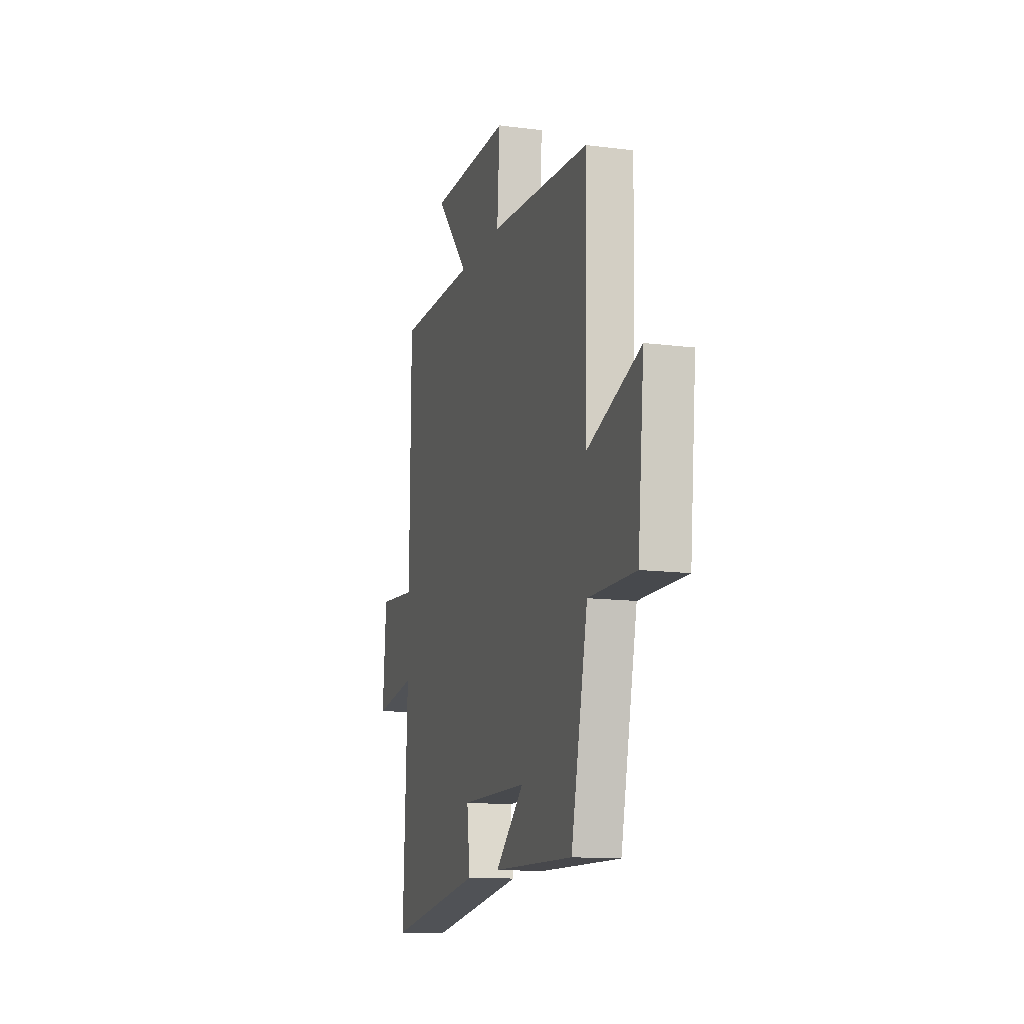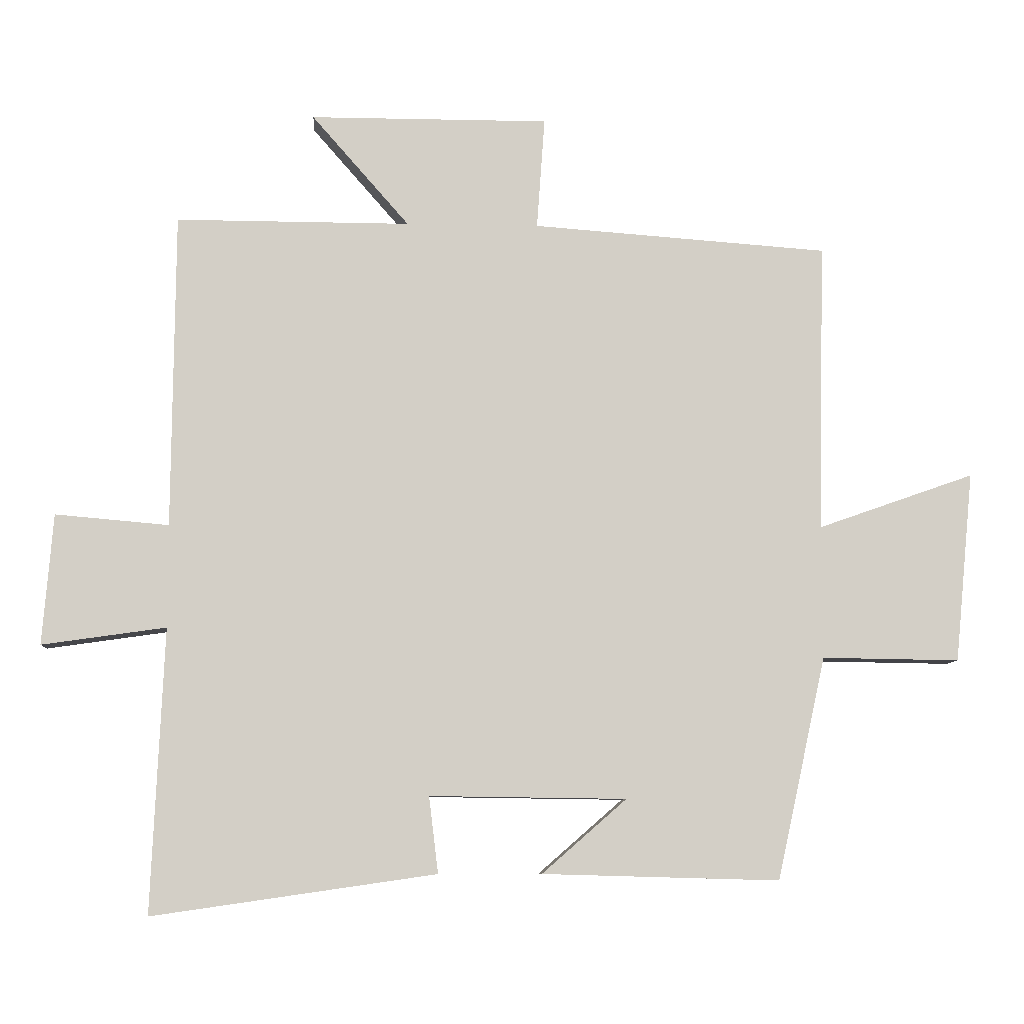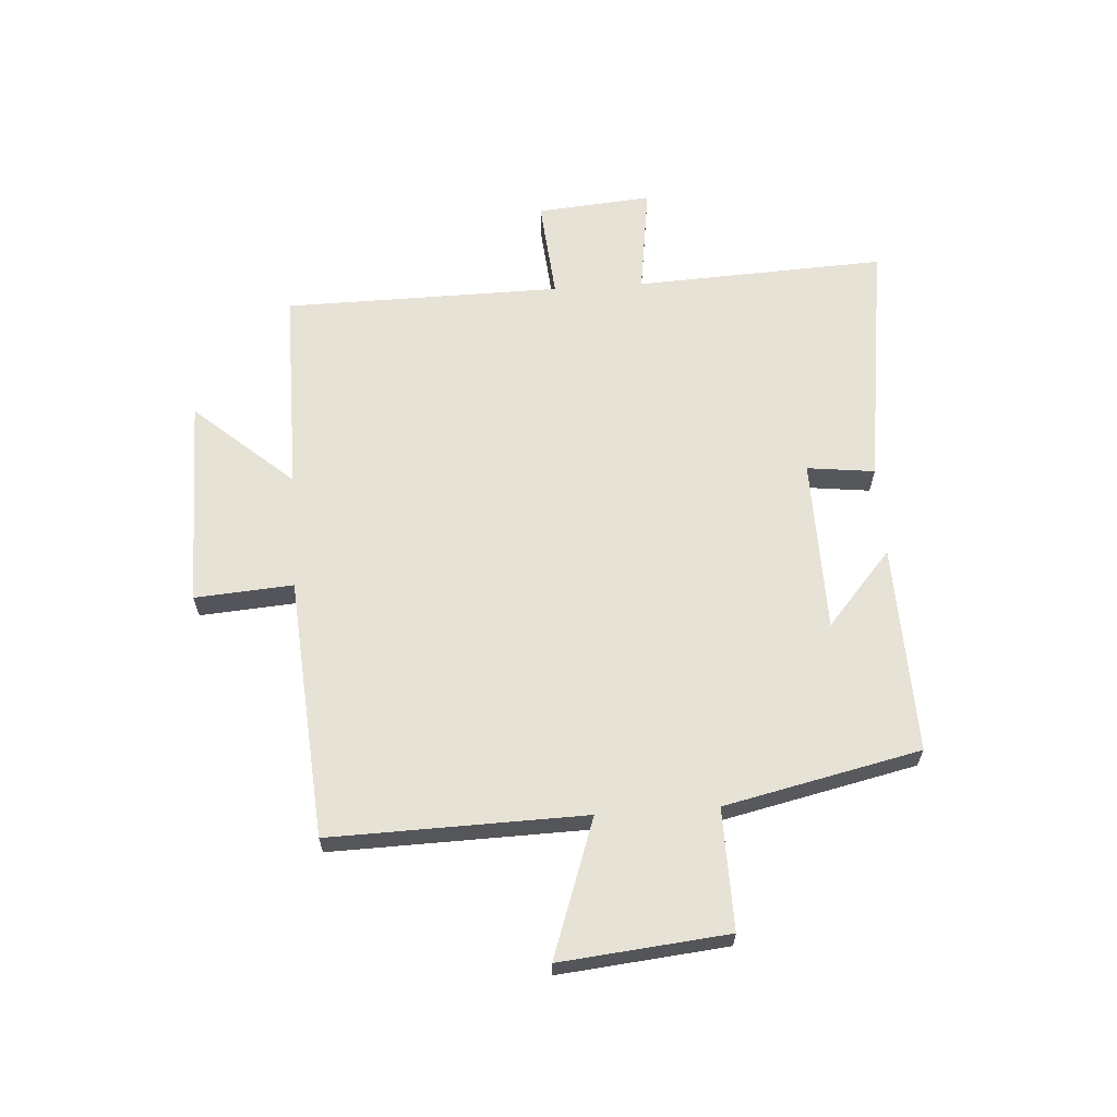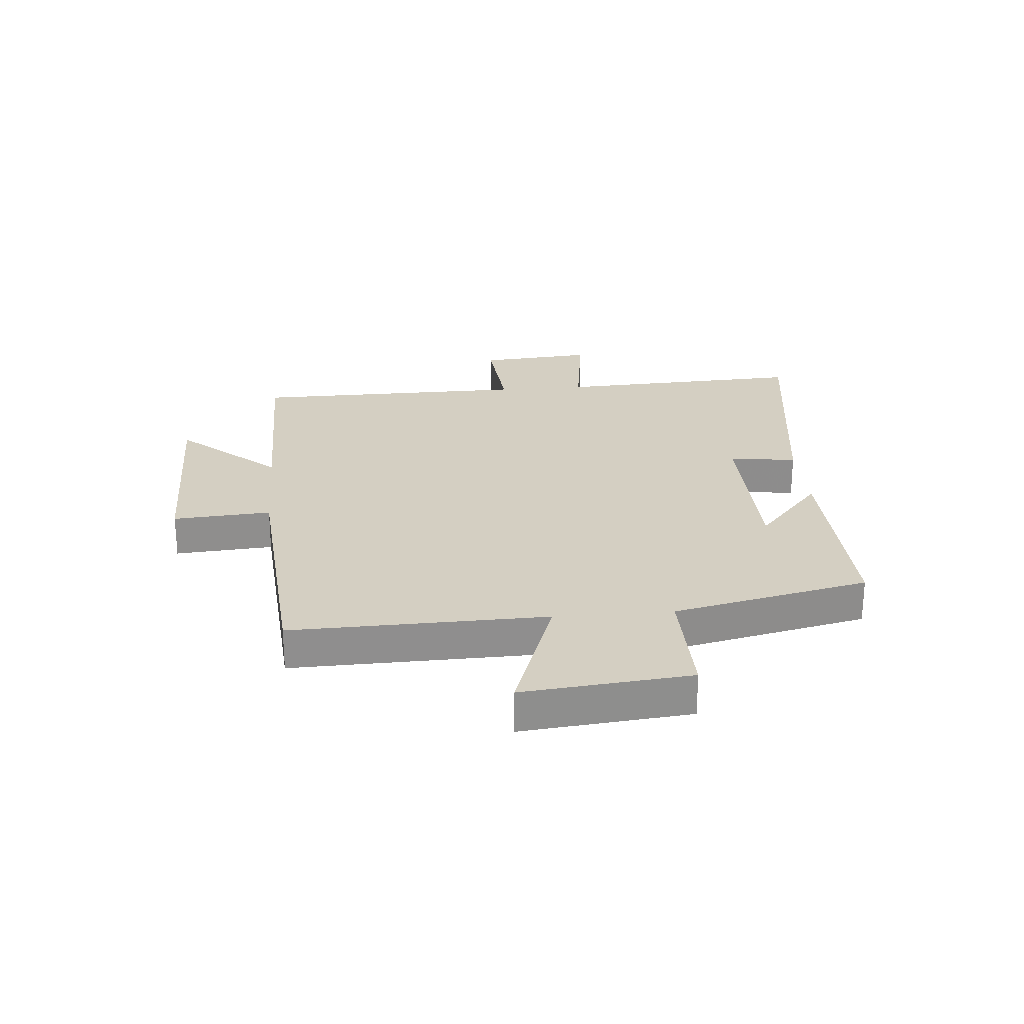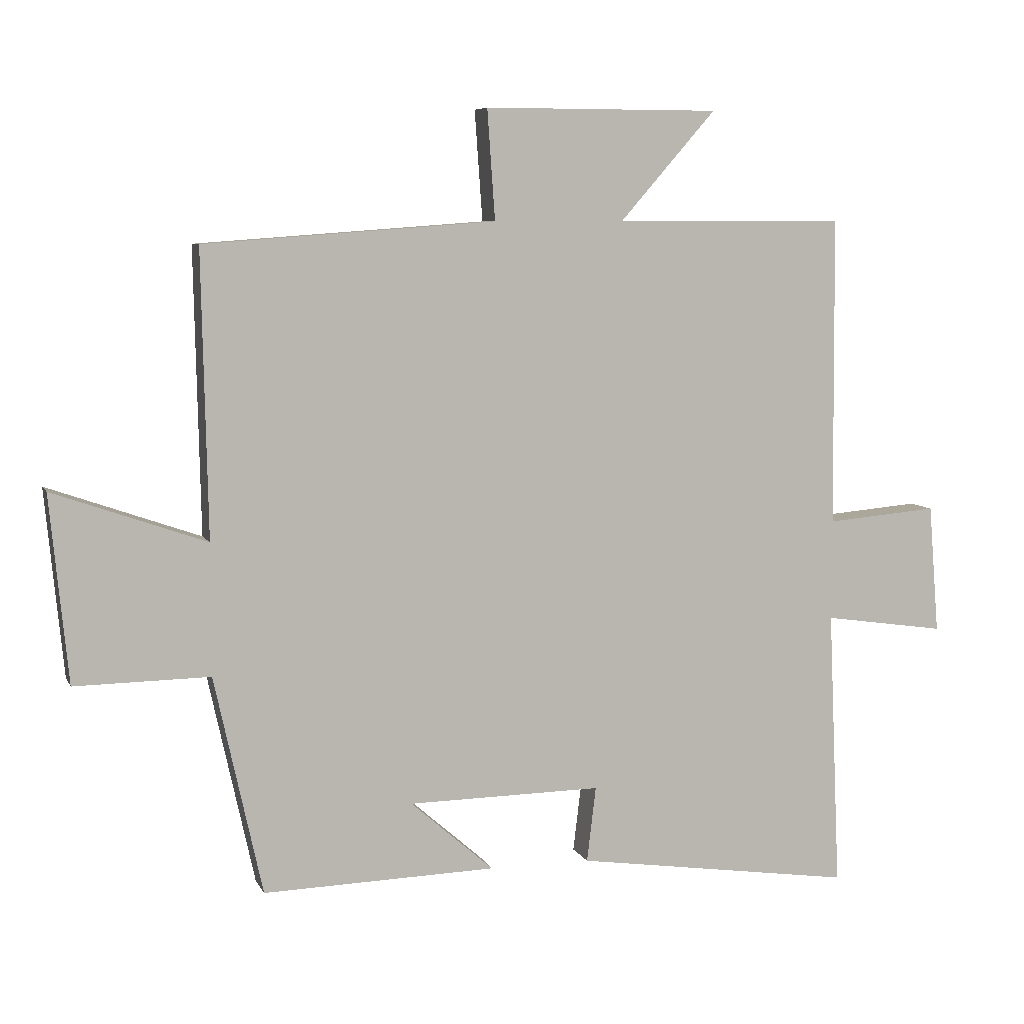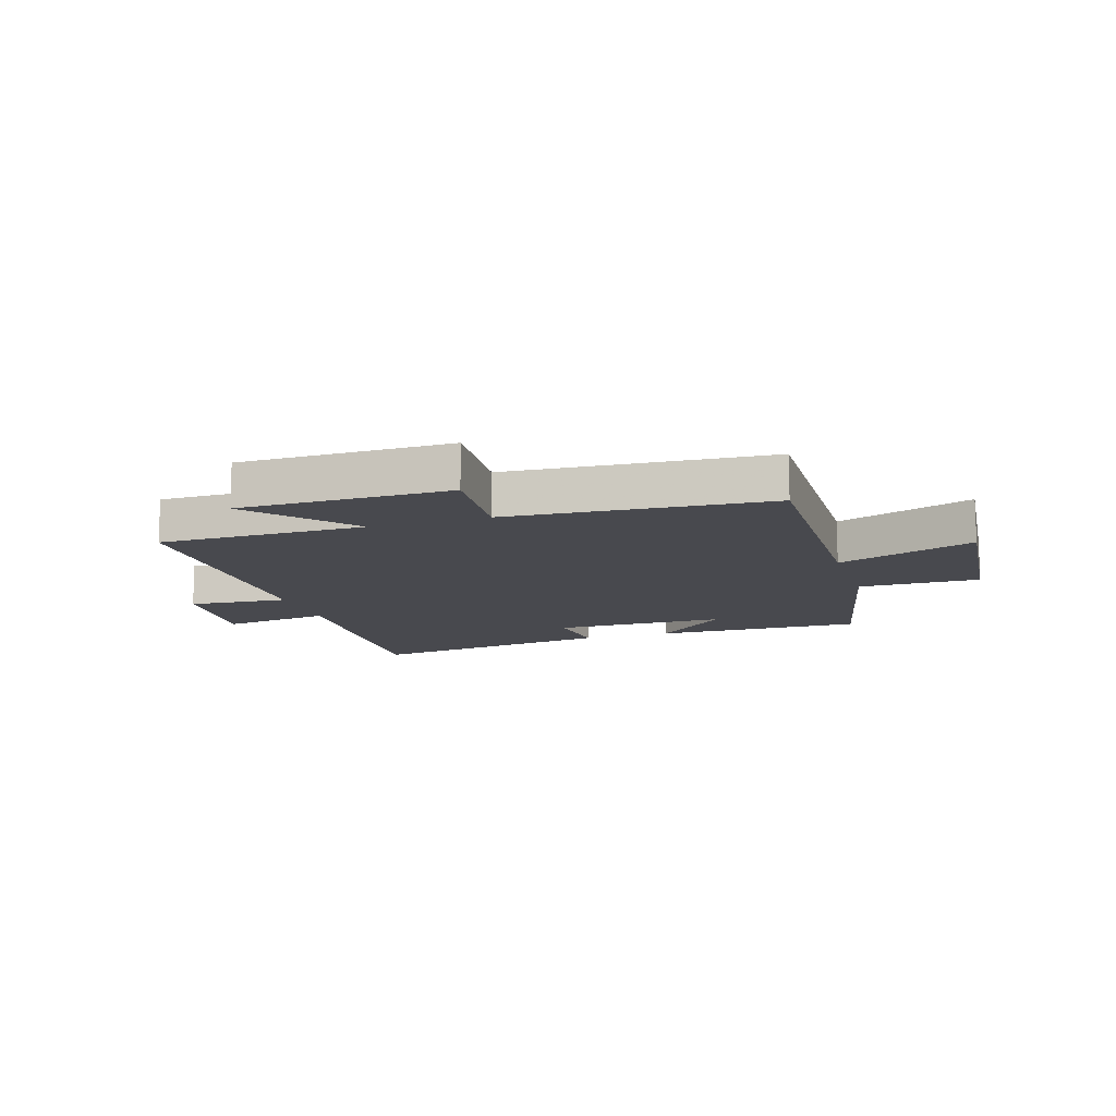
<metadata>
{"format":"obj","ext":"obj","renderer":"f3d","projection":"perspective","resolution":1024,"background":"white","views":[{"elev":-13.1,"azim":73.7,"up":"+Z"},{"elev":-8.1,"azim":-3.4,"up":"+Z"},{"elev":63.5,"azim":86.1,"up":"+Y"},{"elev":25.4,"azim":85.0,"up":"+Y"},{"elev":7.0,"azim":163.5,"up":"+Z"},{"elev":-12.6,"azim":17.6,"up":"+Y"}]}
</metadata>
<code>
v 0.426 0.07 -0.51
v 0.067 0.07 -0.5
v 0.195 0.07 -0.388
v -0.103 0.07 -0.384
v -0.089 0.07 -0.5
v -0.519 0.07 -0.562
v -0.5 0.07 -0.132
v -0.688 0.07 -0.159
v -0.672 0.07 0.039
v -0.5 0.07 0.024
v -0.496 0.07 0.501
v -0.141 0.07 0.5
v -0.289 0.07 0.669
v 0.073 0.07 0.669
v 0.061 0.07 0.5
v 0.509 0.07 0.467
v 0.5 0.07 0.029
v 0.736 0.07 0.112
v 0.708 0.07 -0.176
v 0.5 0.07 -0.173
v 0.426 0 -0.51
v 0.067 0 -0.5
v 0.195 0 -0.388
v -0.103 0 -0.384
v -0.089 0 -0.5
v -0.519 0 -0.562
v -0.5 0 -0.132
v -0.688 0 -0.159
v -0.672 0 0.039
v -0.5 0 0.024
v -0.496 0 0.501
v -0.141 0 0.5
v -0.289 0 0.669
v 0.073 0 0.669
v 0.061 0 0.5
v 0.509 0 0.467
v 0.5 0 0.029
v 0.736 0 0.112
v 0.708 0 -0.176
v 0.5 0 -0.173
f 17 18 19 20
f 17 20 1
f 15 16 17 1
f 12 13 14 15
f 12 15 1
f 10 11 12 1
f 7 8 9 10
f 4 5 6 7
f 3 4 7 10
f 1 2 3
f 1 3 10
f 40 39 38 37
f 21 40 37
f 21 37 36 35
f 35 34 33 32
f 21 35 32
f 21 32 31 30
f 30 29 28 27
f 27 26 25 24
f 30 27 24 23
f 23 22 21
f 30 23 21
f 1 21 22 2
f 2 22 23 3
f 3 23 24 4
f 4 24 25 5
f 5 25 26 6
f 6 26 27 7
f 7 27 28 8
f 8 28 29 9
f 9 29 30 10
f 10 30 31 11
f 11 31 32 12
f 12 32 33 13
f 13 33 34 14
f 14 34 35 15
f 15 35 36 16
f 16 36 37 17
f 17 37 38 18
f 18 38 39 19
f 19 39 40 20
f 20 40 21 1

</code>
